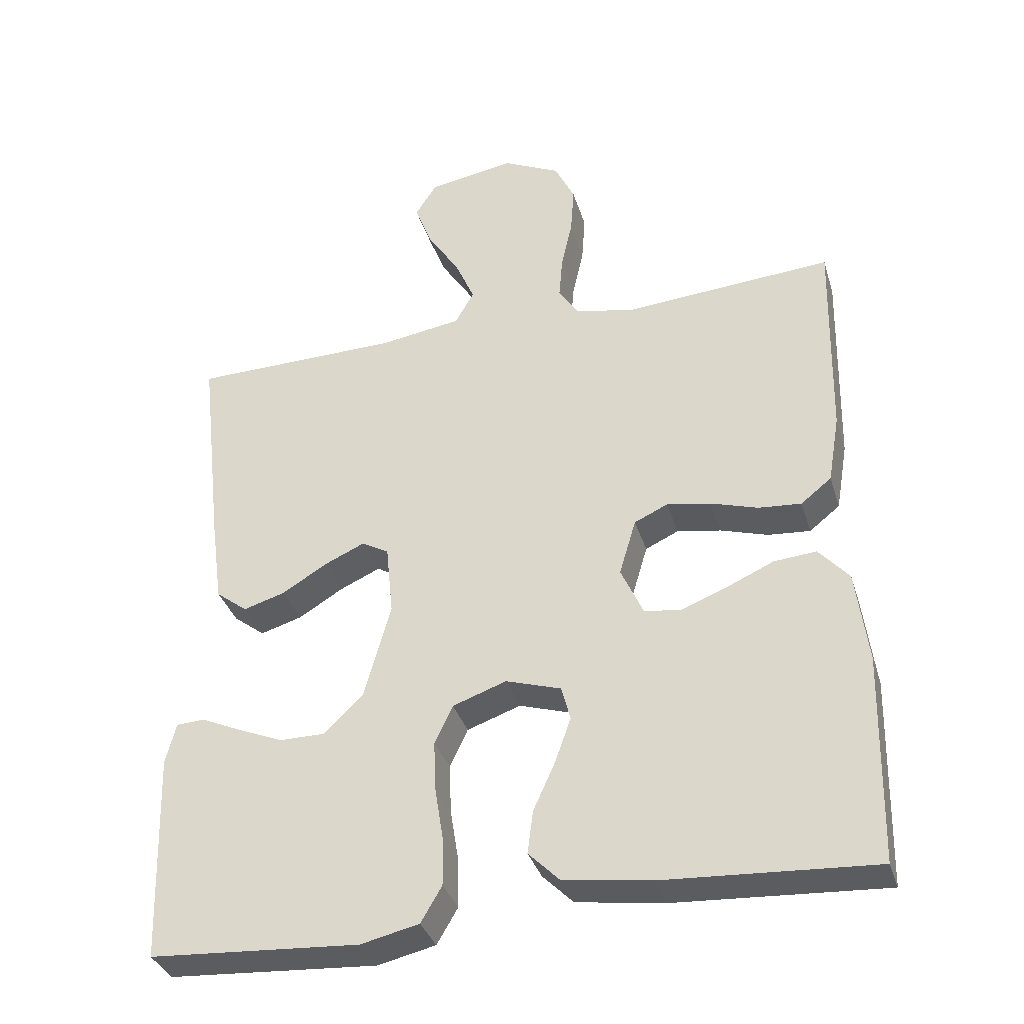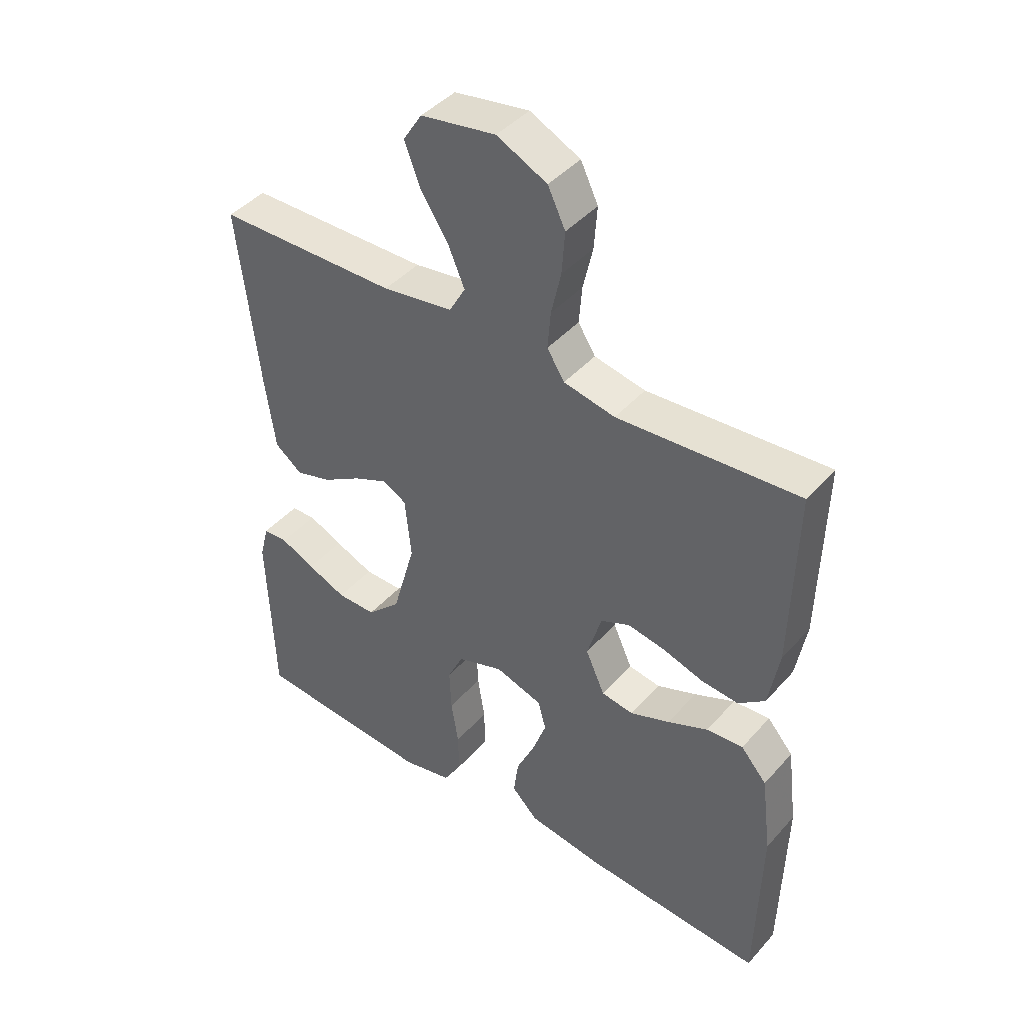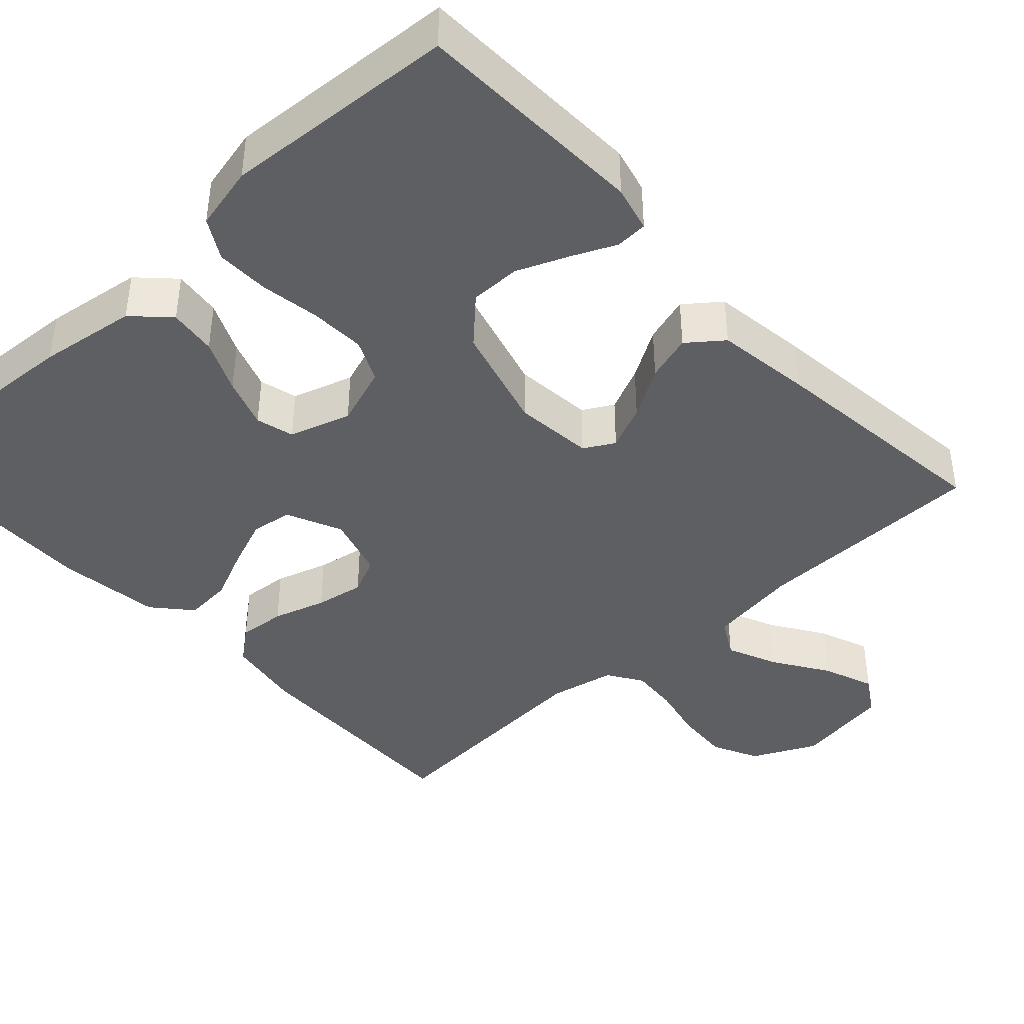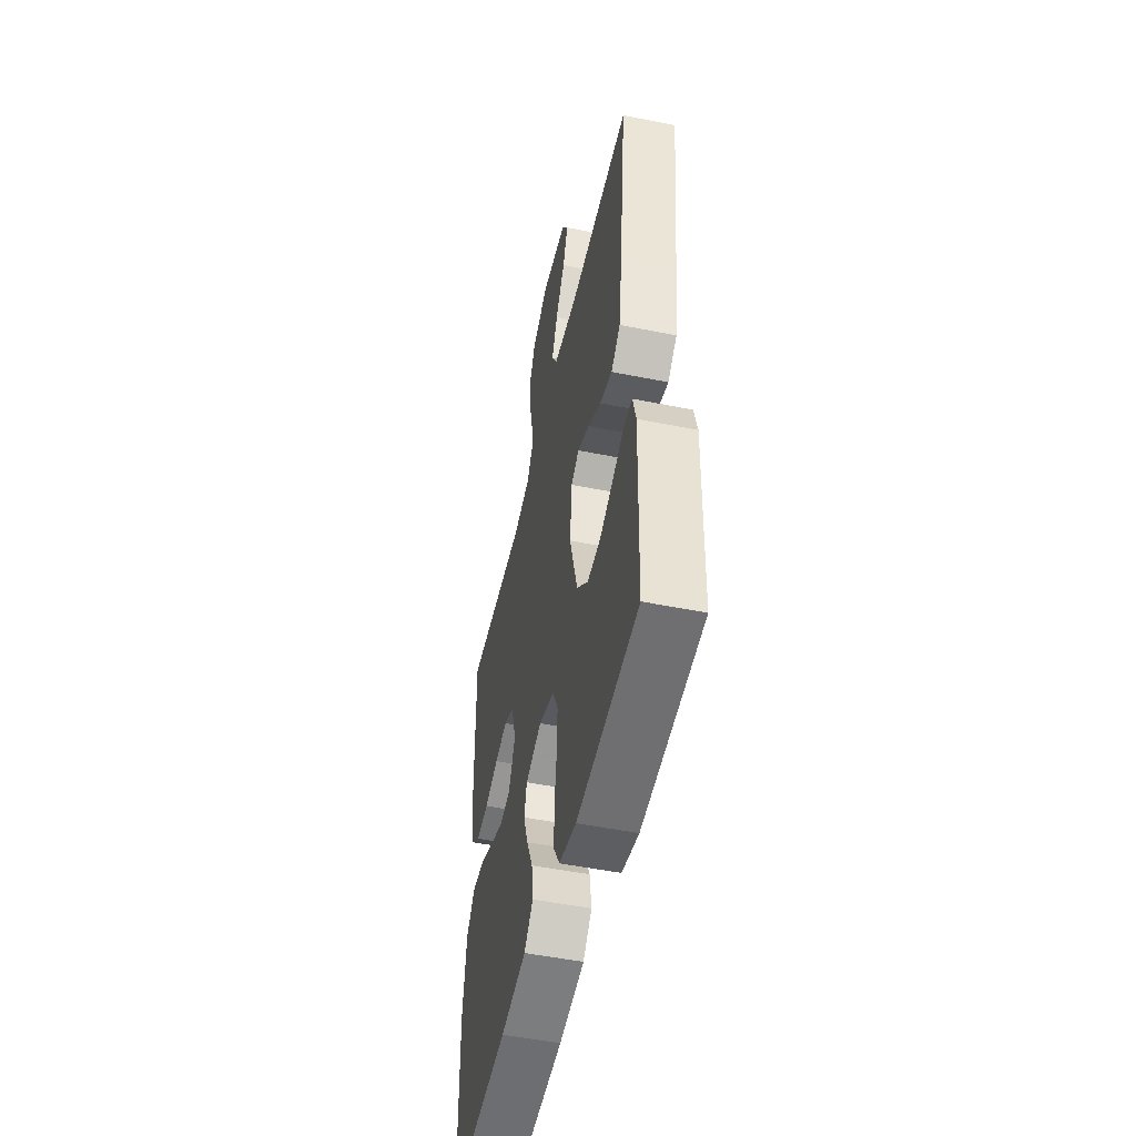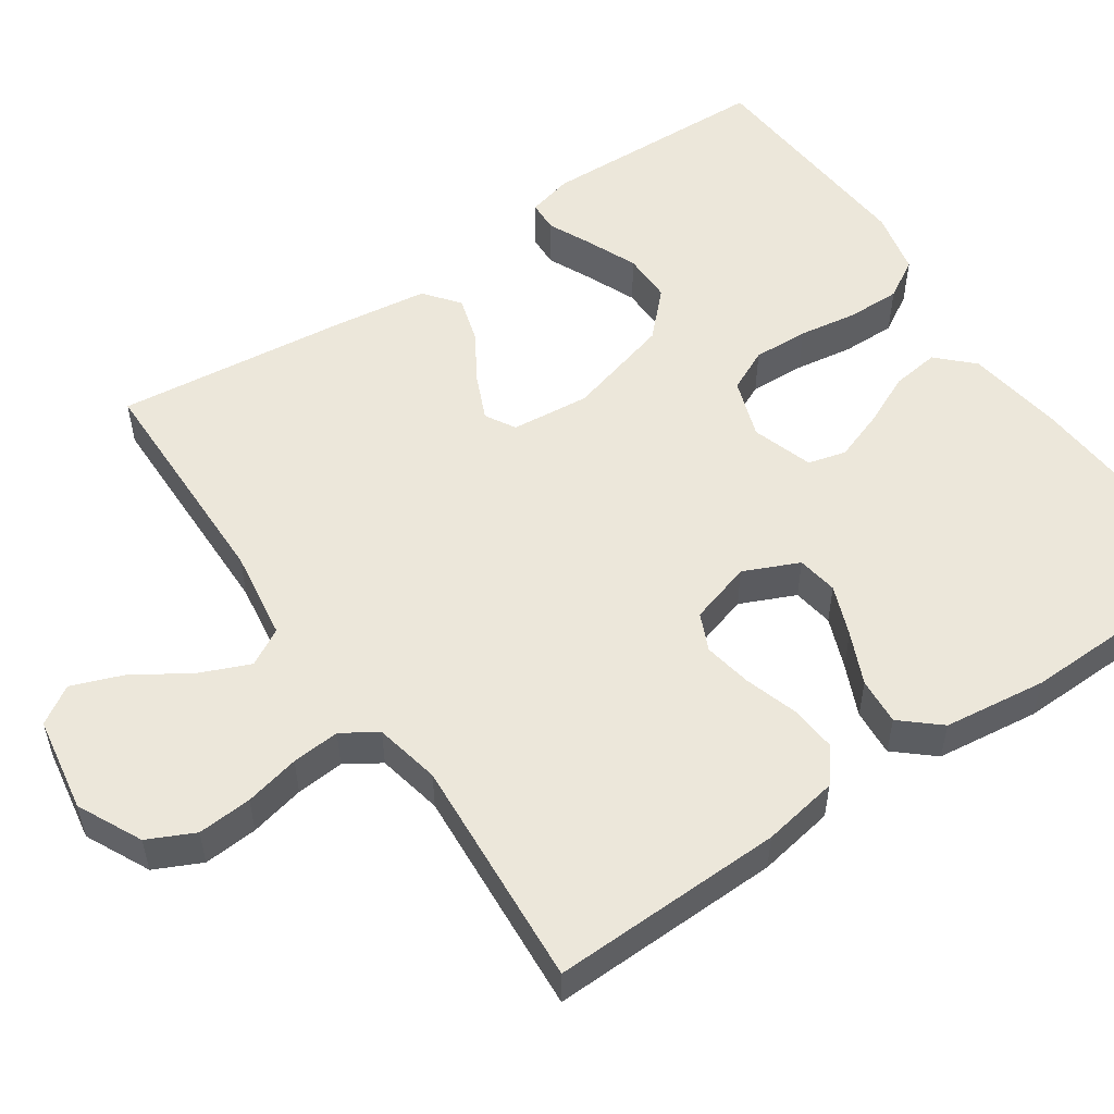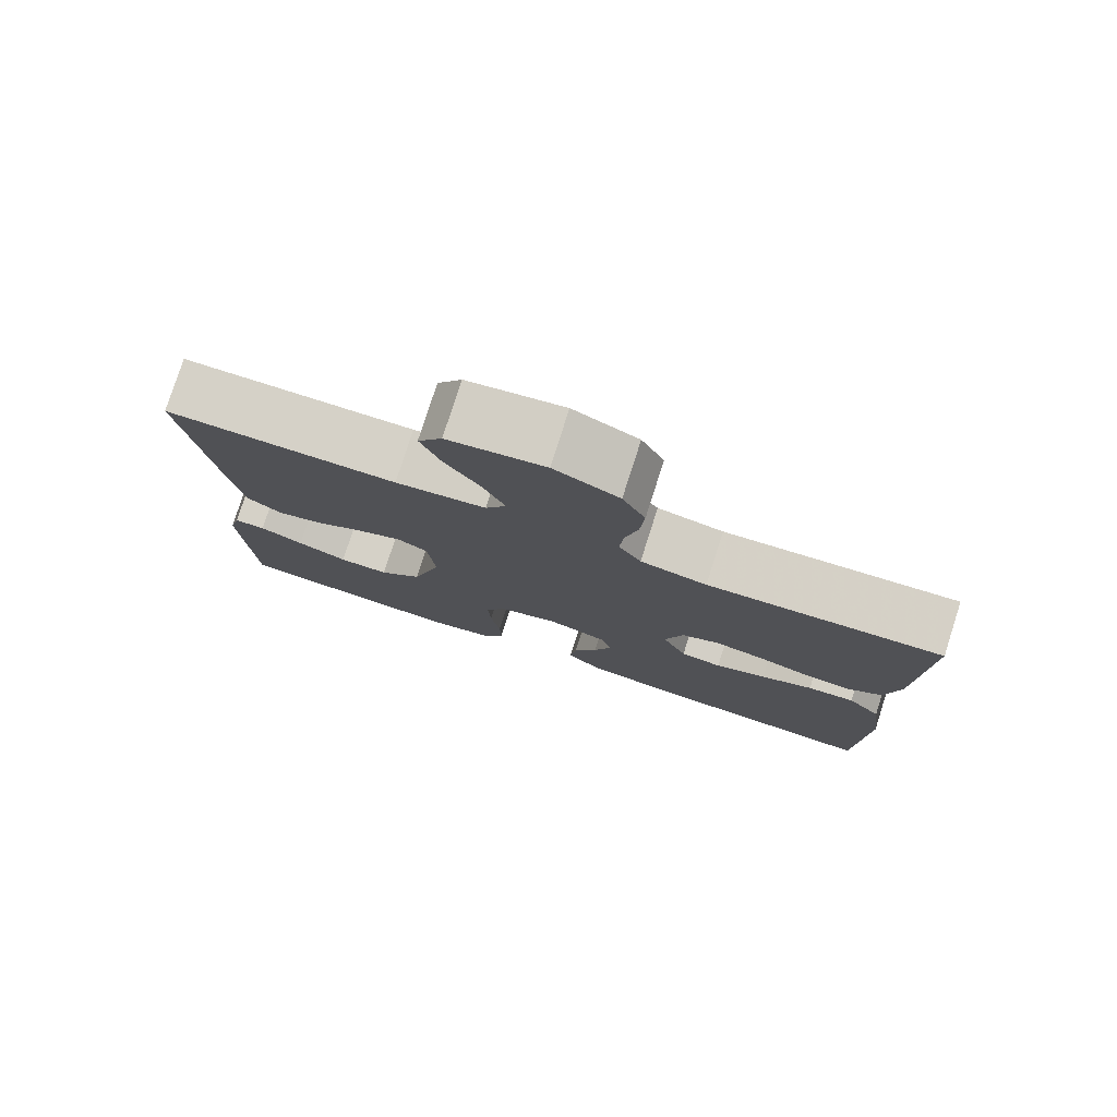
<metadata>
{"format":"obj","ext":"obj","renderer":"f3d","projection":"perspective","resolution":1024,"background":"white","views":[{"elev":-35.3,"azim":16.3,"up":"+Z"},{"elev":43.2,"azim":38.0,"up":"+Z"},{"elev":-41.3,"azim":-137.3,"up":"+Y"},{"elev":-50.9,"azim":-102.4,"up":"+Z"},{"elev":53.6,"azim":55.5,"up":"+Y"},{"elev":78.9,"azim":17.8,"up":"+Z"}]}
</metadata>
<code>
v -0.5 0.07 -0.5
v -0.51 0.07 -0.2
v -0.495 0.07 -0.141
v -0.454 0.07 -0.139
v -0.397 0.07 -0.165
v -0.332 0.07 -0.192
v -0.267 0.07 -0.192
v -0.211 0.07 -0.137
v -0.173 0.07 0
v -0.183 0.07 0.102
v -0.222 0.07 0.124
v -0.28 0.07 0.098
v -0.344 0.07 0.059
v -0.404 0.07 0.041
v -0.449 0.07 0.076
v -0.466 0.07 0.2
v -0.5 0.07 0.5
v -0.2 0.07 0.505
v -0.083 0.07 0.523
v -0.056 0.07 0.571
v -0.084 0.07 0.636
v -0.13 0.07 0.707
v -0.155 0.07 0.773
v -0.124 0.07 0.822
v 0 0.07 0.843
v 0.083 0.07 0.803
v 0.112 0.07 0.743
v 0.107 0.07 0.673
v 0.091 0.07 0.602
v 0.086 0.07 0.54
v 0.115 0.07 0.495
v 0.2 0.07 0.478
v 0.5 0.07 0.5
v 0.493 0.07 0.2
v 0.476 0.07 0.101
v 0.432 0.07 0.066
v 0.371 0.07 0.071
v 0.303 0.07 0.092
v 0.24 0.07 0.103
v 0.192 0.07 0.081
v 0.168 0.07 0
v 0.2 0.07 -0.071
v 0.253 0.07 -0.079
v 0.319 0.07 -0.053
v 0.386 0.07 -0.023
v 0.447 0.07 -0.018
v 0.49 0.07 -0.067
v 0.507 0.07 -0.2
v 0.5 0.07 -0.5
v 0.2 0.07 -0.482
v 0.074 0.07 -0.464
v 0.03 0.07 -0.42
v 0.038 0.07 -0.358
v 0.069 0.07 -0.29
v 0.092 0.07 -0.225
v 0.079 0.07 -0.176
v 0 0.07 -0.151
v -0.077 0.07 -0.178
v -0.103 0.07 -0.233
v -0.1 0.07 -0.305
v -0.088 0.07 -0.381
v -0.087 0.07 -0.45
v -0.117 0.07 -0.501
v -0.2 0.07 -0.52
v -0.5 0 -0.5
v -0.51 0 -0.2
v -0.495 0 -0.141
v -0.454 0 -0.139
v -0.397 0 -0.165
v -0.332 0 -0.192
v -0.267 0 -0.192
v -0.211 0 -0.137
v -0.173 0 0
v -0.183 0 0.102
v -0.222 0 0.124
v -0.28 0 0.098
v -0.344 0 0.059
v -0.404 0 0.041
v -0.449 0 0.076
v -0.466 0 0.2
v -0.5 0 0.5
v -0.2 0 0.505
v -0.083 0 0.523
v -0.056 0 0.571
v -0.084 0 0.636
v -0.13 0 0.707
v -0.155 0 0.773
v -0.124 0 0.822
v 0 0 0.843
v 0.083 0 0.803
v 0.112 0 0.743
v 0.107 0 0.673
v 0.091 0 0.602
v 0.086 0 0.54
v 0.115 0 0.495
v 0.2 0 0.478
v 0.5 0 0.5
v 0.493 0 0.2
v 0.476 0 0.101
v 0.432 0 0.066
v 0.371 0 0.071
v 0.303 0 0.092
v 0.24 0 0.103
v 0.192 0 0.081
v 0.168 0 0
v 0.2 0 -0.071
v 0.253 0 -0.079
v 0.319 0 -0.053
v 0.386 0 -0.023
v 0.447 0 -0.018
v 0.49 0 -0.067
v 0.507 0 -0.2
v 0.5 0 -0.5
v 0.2 0 -0.482
v 0.074 0 -0.464
v 0.03 0 -0.42
v 0.038 0 -0.358
v 0.069 0 -0.29
v 0.092 0 -0.225
v 0.079 0 -0.176
v 0 0 -0.151
v -0.077 0 -0.178
v -0.103 0 -0.233
v -0.1 0 -0.305
v -0.088 0 -0.381
v -0.087 0 -0.45
v -0.117 0 -0.501
v -0.2 0 -0.52
f 3 4 5
f 2 3 5
f 1 2 5
f 64 1 5
f 63 64 5
f 62 63 5
f 61 62 5
f 60 61 5
f 52 53 54
f 51 52 54
f 50 51 54
f 49 50 54
f 48 49 54
f 47 48 54
f 46 47 54
f 45 46 54
f 44 45 54
f 43 44 54 55
f 42 43 55 56
f 36 37 38
f 35 36 38
f 34 35 38
f 33 34 38
f 32 33 38
f 31 32 38 39
f 30 31 39 40
f 27 28 29
f 26 27 29
f 25 26 29
f 24 25 29
f 23 24 29
f 22 23 29
f 21 22 29
f 20 21 29 30
f 30 40 41
f 20 30 41
f 19 20 41
f 16 17 18
f 15 16 18
f 14 15 18
f 13 14 18
f 12 13 18
f 11 12 18 19
f 60 5 6
f 59 60 6 7
f 42 56 57
f 41 42 57
f 19 41 57
f 19 57 58
f 10 11 19
f 19 58 59
f 10 19 59
f 9 10 59
f 59 7 8
f 8 9 59
f 69 68 67
f 69 67 66
f 69 66 65
f 69 65 128
f 69 128 127
f 69 127 126
f 69 126 125
f 69 125 124
f 118 117 116
f 118 116 115
f 118 115 114
f 118 114 113
f 118 113 112
f 118 112 111
f 118 111 110
f 118 110 109
f 118 109 108
f 119 118 108 107
f 120 119 107 106
f 102 101 100
f 102 100 99
f 102 99 98
f 102 98 97
f 102 97 96
f 103 102 96 95
f 104 103 95 94
f 93 92 91
f 93 91 90
f 93 90 89
f 93 89 88
f 93 88 87
f 93 87 86
f 93 86 85
f 94 93 85 84
f 105 104 94
f 105 94 84
f 105 84 83
f 82 81 80
f 82 80 79
f 82 79 78
f 82 78 77
f 82 77 76
f 83 82 76 75
f 70 69 124
f 71 70 124 123
f 121 120 106
f 121 106 105
f 121 105 83
f 122 121 83
f 83 75 74
f 123 122 83
f 123 83 74
f 123 74 73
f 72 71 123
f 123 73 72
f 1 65 66 2
f 2 66 67 3
f 3 67 68 4
f 4 68 69 5
f 5 69 70 6
f 6 70 71 7
f 7 71 72 8
f 8 72 73 9
f 9 73 74 10
f 10 74 75 11
f 11 75 76 12
f 12 76 77 13
f 13 77 78 14
f 14 78 79 15
f 15 79 80 16
f 16 80 81 17
f 17 81 82 18
f 18 82 83 19
f 19 83 84 20
f 20 84 85 21
f 21 85 86 22
f 22 86 87 23
f 23 87 88 24
f 24 88 89 25
f 25 89 90 26
f 26 90 91 27
f 27 91 92 28
f 28 92 93 29
f 29 93 94 30
f 30 94 95 31
f 31 95 96 32
f 32 96 97 33
f 33 97 98 34
f 34 98 99 35
f 35 99 100 36
f 36 100 101 37
f 37 101 102 38
f 38 102 103 39
f 39 103 104 40
f 40 104 105 41
f 41 105 106 42
f 42 106 107 43
f 43 107 108 44
f 44 108 109 45
f 45 109 110 46
f 46 110 111 47
f 47 111 112 48
f 48 112 113 49
f 49 113 114 50
f 50 114 115 51
f 51 115 116 52
f 52 116 117 53
f 53 117 118 54
f 54 118 119 55
f 55 119 120 56
f 56 120 121 57
f 57 121 122 58
f 58 122 123 59
f 59 123 124 60
f 60 124 125 61
f 61 125 126 62
f 62 126 127 63
f 63 127 128 64
f 64 128 65 1

</code>
